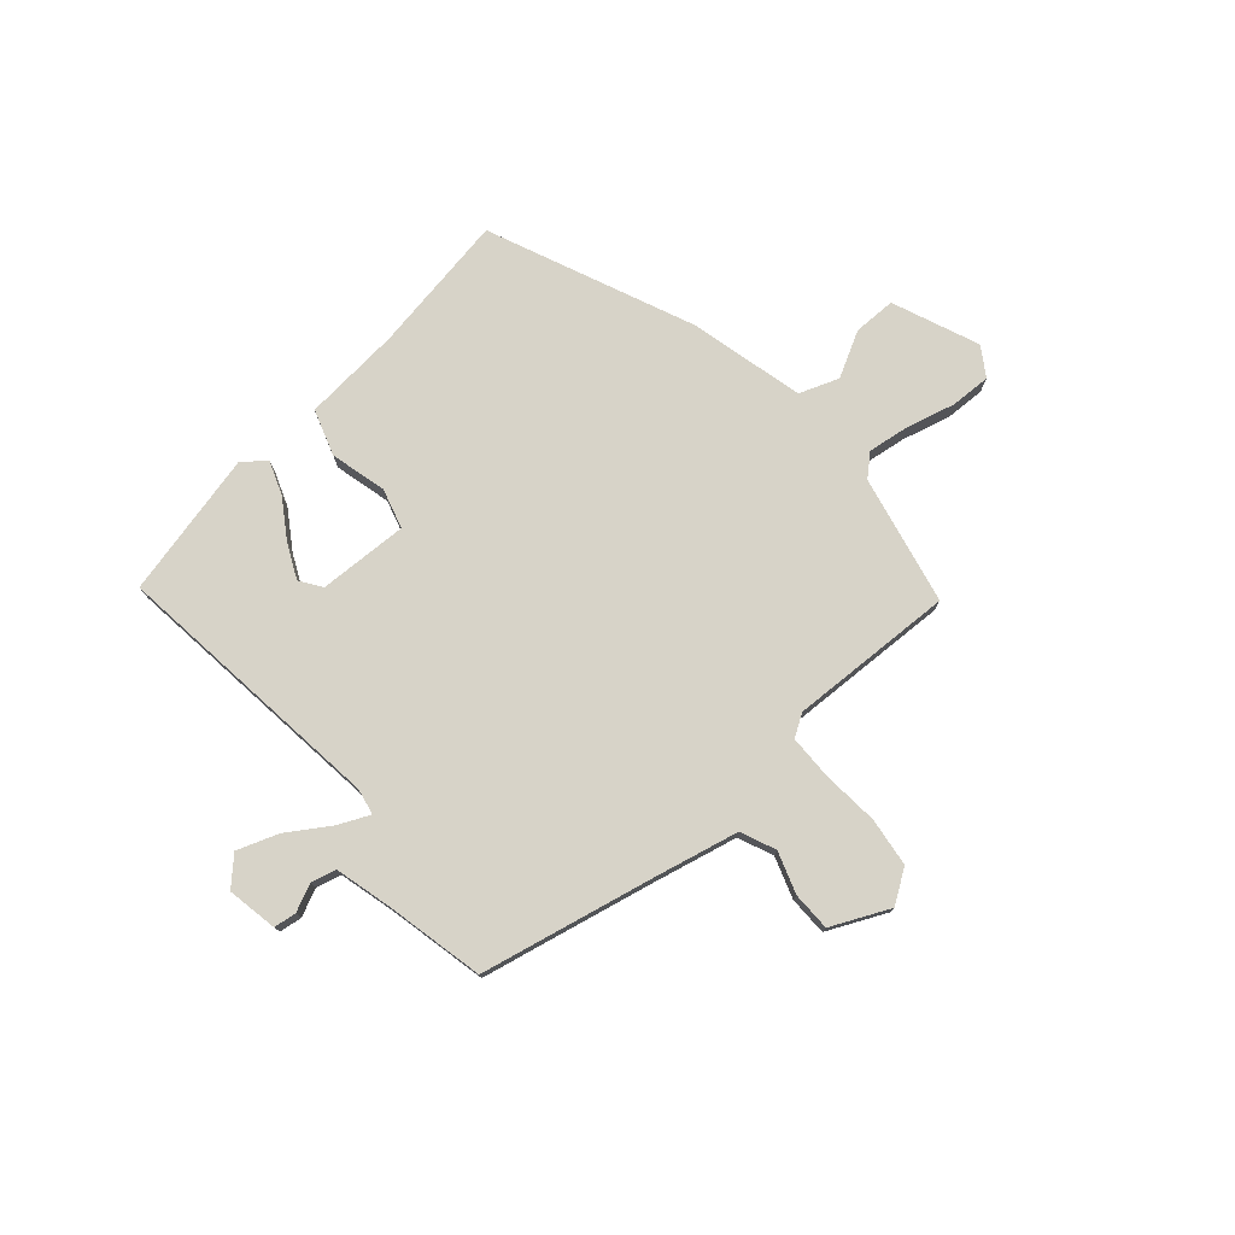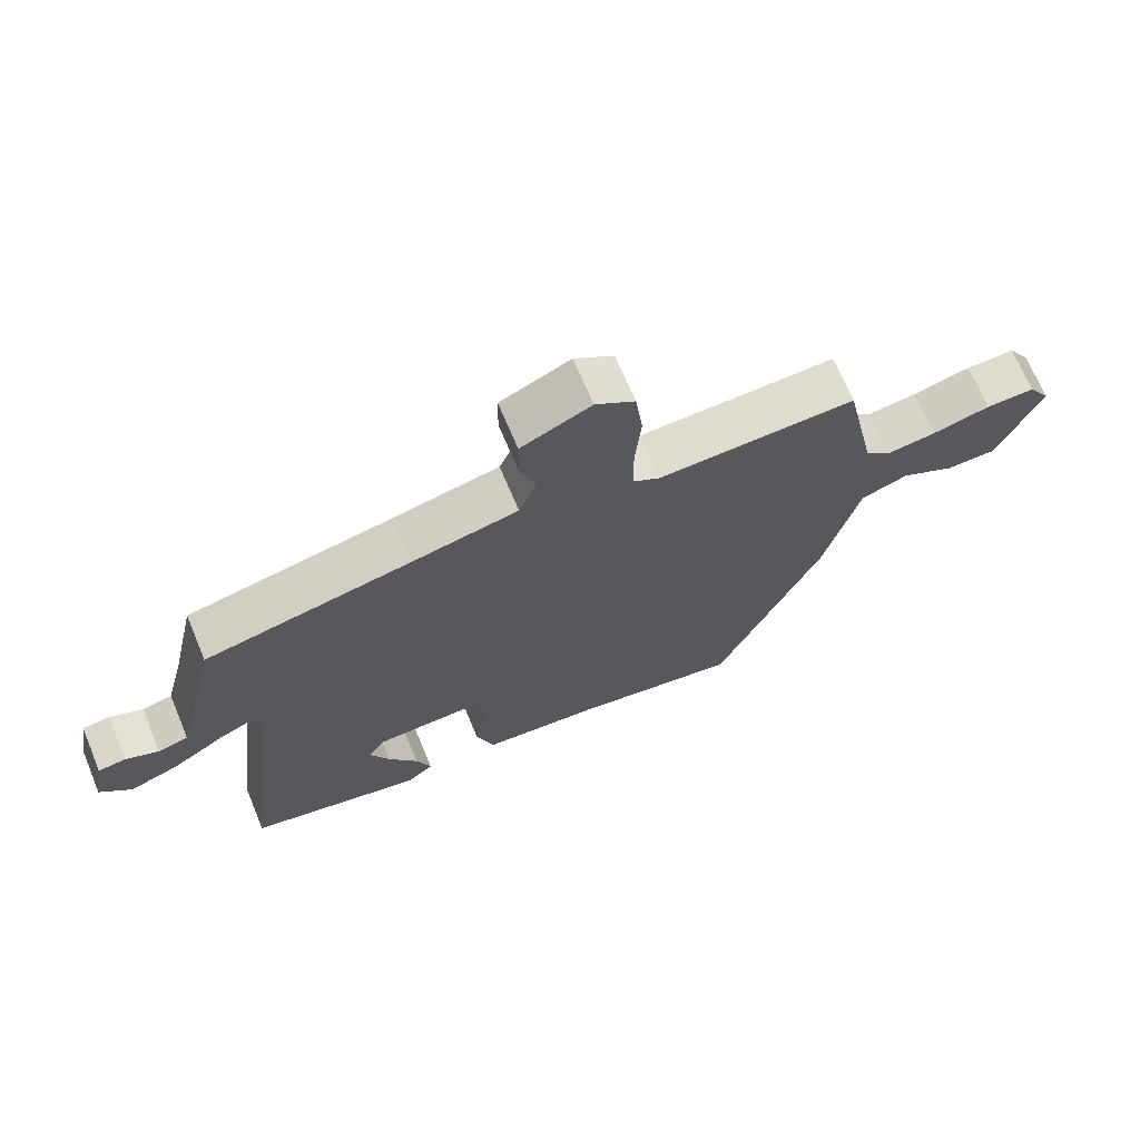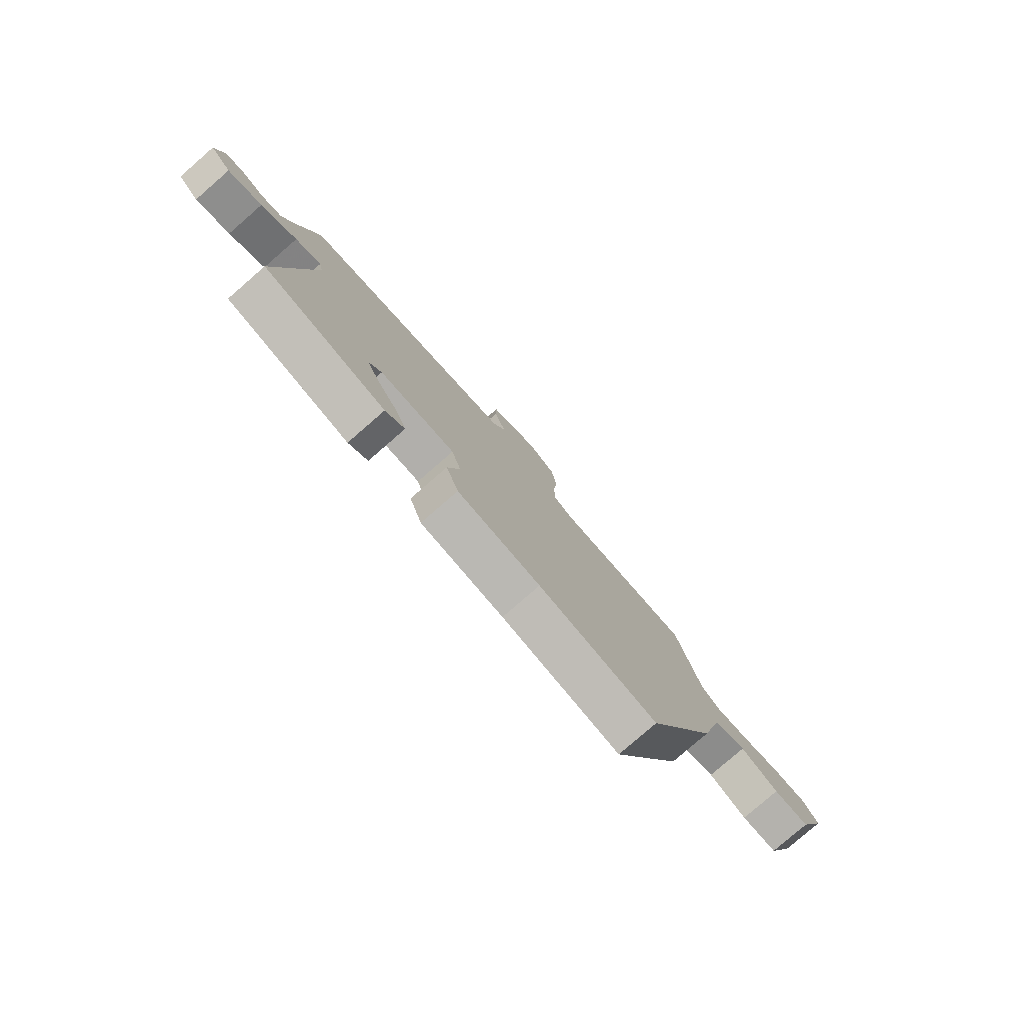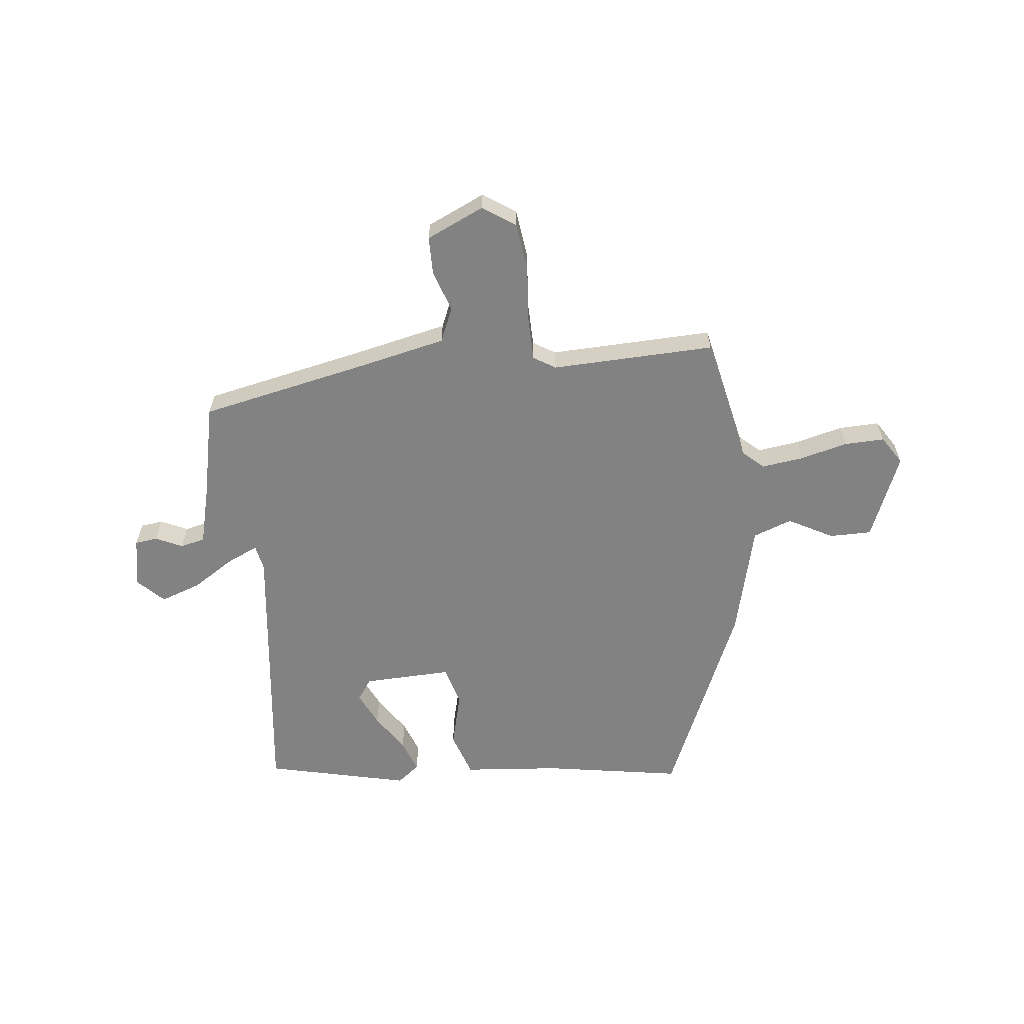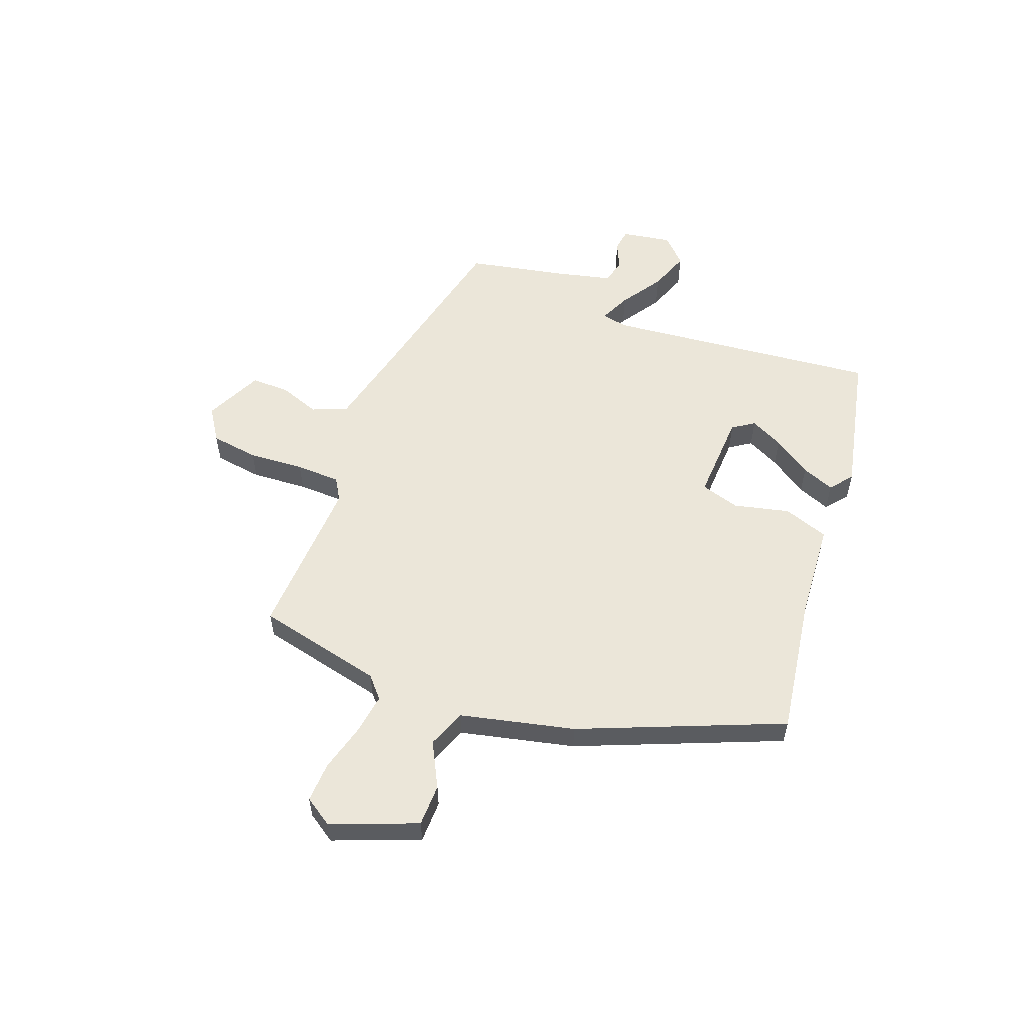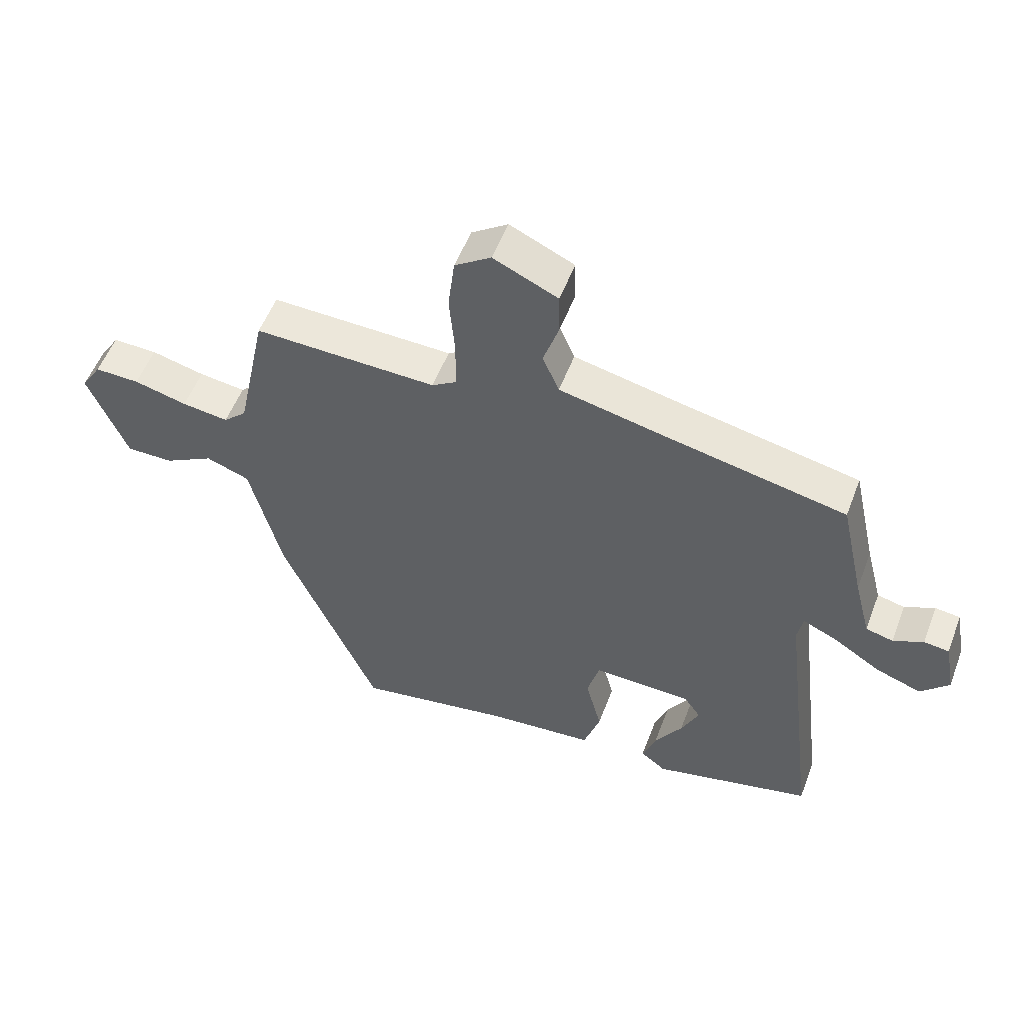
<metadata>
{"format":"obj","ext":"obj","renderer":"f3d","projection":"perspective","resolution":1024,"background":"white","views":[{"elev":76.7,"azim":-40.8,"up":"+Y"},{"elev":69.3,"azim":-22.7,"up":"+Z"},{"elev":-79.5,"azim":-49.0,"up":"+Z"},{"elev":-60.9,"azim":6.4,"up":"+Y"},{"elev":56.1,"azim":111.8,"up":"+Y"},{"elev":53.9,"azim":-159.4,"up":"+Z"}]}
</metadata>
<code>
v -0.528 0.07 -0.4
v -0.467 0.07 0.1
v -0.476 0.07 0.147
v -0.532 0.07 0.122
v -0.609 0.07 0.073
v -0.683 0.07 0.047
v -0.729 0.07 0.094
v -0.712 0.07 0.185
v -0.671 0.07 0.19
v -0.622 0.07 0.167
v -0.577 0.07 0.178
v -0.55 0.07 0.282
v -0.511 0.07 0.458
v -0.203 0.07 0.522
v -0.044 0.07 0.557
v -0.017 0.07 0.62
v -0.042 0.07 0.695
v -0.041 0.07 0.765
v 0.064 0.07 0.813
v 0.123 0.07 0.773
v 0.134 0.07 0.685
v 0.125 0.07 0.583
v 0.126 0.07 0.502
v 0.166 0.07 0.477
v 0.464 0.07 0.486
v 0.513 0.07 0.253
v 0.551 0.07 0.218
v 0.627 0.07 0.228
v 0.714 0.07 0.25
v 0.787 0.07 0.252
v 0.82 0.07 0.2
v 0.756 0.07 0.045
v 0.679 0.07 0.045
v 0.598 0.07 0.089
v 0.527 0.07 0.063
v 0.475 0.07 -0.144
v 0.317 0.07 -0.509
v 0.065 0.07 -0.466
v -0.112 0.07 -0.45
v -0.139 0.07 -0.367
v -0.113 0.07 -0.266
v -0.133 0.07 -0.194
v -0.295 0.07 -0.199
v -0.322 0.07 -0.238
v -0.293 0.07 -0.3
v -0.248 0.07 -0.37
v -0.226 0.07 -0.43
v -0.267 0.07 -0.462
v -0.528 0 -0.4
v -0.467 0 0.1
v -0.476 0 0.147
v -0.532 0 0.122
v -0.609 0 0.073
v -0.683 0 0.047
v -0.729 0 0.094
v -0.712 0 0.185
v -0.671 0 0.19
v -0.622 0 0.167
v -0.577 0 0.178
v -0.55 0 0.282
v -0.511 0 0.458
v -0.203 0 0.522
v -0.044 0 0.557
v -0.017 0 0.62
v -0.042 0 0.695
v -0.041 0 0.765
v 0.064 0 0.813
v 0.123 0 0.773
v 0.134 0 0.685
v 0.125 0 0.583
v 0.126 0 0.502
v 0.166 0 0.477
v 0.464 0 0.486
v 0.513 0 0.253
v 0.551 0 0.218
v 0.627 0 0.228
v 0.714 0 0.25
v 0.787 0 0.252
v 0.82 0 0.2
v 0.756 0 0.045
v 0.679 0 0.045
v 0.598 0 0.089
v 0.527 0 0.063
v 0.475 0 -0.144
v 0.317 0 -0.509
v 0.065 0 -0.466
v -0.112 0 -0.45
v -0.139 0 -0.367
v -0.113 0 -0.266
v -0.133 0 -0.194
v -0.295 0 -0.199
v -0.322 0 -0.238
v -0.293 0 -0.3
v -0.248 0 -0.37
v -0.226 0 -0.43
v -0.267 0 -0.462
f 45 46 47 48
f 44 45 48 1
f 43 44 1 2
f 42 43 2 3
f 38 39 40 41
f 38 41 42
f 35 36 37 38
f 35 38 42
f 31 32 33 34
f 31 34 35
f 28 29 30 31
f 27 28 31 35
f 26 27 35 42
f 24 25 26 42
f 19 20 21 22
f 19 22 23
f 16 17 18 19
f 16 19 23
f 15 16 23
f 14 15 23 24
f 12 13 14 24
f 7 8 9 10
f 7 10 11
f 4 5 6 7
f 3 4 7 11
f 12 24 42 3
f 3 11 12
f 96 95 94 93
f 49 96 93 92
f 50 49 92 91
f 51 50 91 90
f 89 88 87 86
f 90 89 86
f 86 85 84 83
f 90 86 83
f 82 81 80 79
f 83 82 79
f 79 78 77 76
f 83 79 76 75
f 90 83 75 74
f 90 74 73 72
f 70 69 68 67
f 71 70 67
f 67 66 65 64
f 71 67 64
f 71 64 63
f 72 71 63 62
f 72 62 61 60
f 58 57 56 55
f 59 58 55
f 55 54 53 52
f 59 55 52 51
f 51 90 72 60
f 60 59 51
f 1 49 50 2
f 2 50 51 3
f 3 51 52 4
f 4 52 53 5
f 5 53 54 6
f 6 54 55 7
f 7 55 56 8
f 8 56 57 9
f 9 57 58 10
f 10 58 59 11
f 11 59 60 12
f 12 60 61 13
f 13 61 62 14
f 14 62 63 15
f 15 63 64 16
f 16 64 65 17
f 17 65 66 18
f 18 66 67 19
f 19 67 68 20
f 20 68 69 21
f 21 69 70 22
f 22 70 71 23
f 23 71 72 24
f 24 72 73 25
f 25 73 74 26
f 26 74 75 27
f 27 75 76 28
f 28 76 77 29
f 29 77 78 30
f 30 78 79 31
f 31 79 80 32
f 32 80 81 33
f 33 81 82 34
f 34 82 83 35
f 35 83 84 36
f 36 84 85 37
f 37 85 86 38
f 38 86 87 39
f 39 87 88 40
f 40 88 89 41
f 41 89 90 42
f 42 90 91 43
f 43 91 92 44
f 44 92 93 45
f 45 93 94 46
f 46 94 95 47
f 47 95 96 48
f 48 96 49 1

</code>
